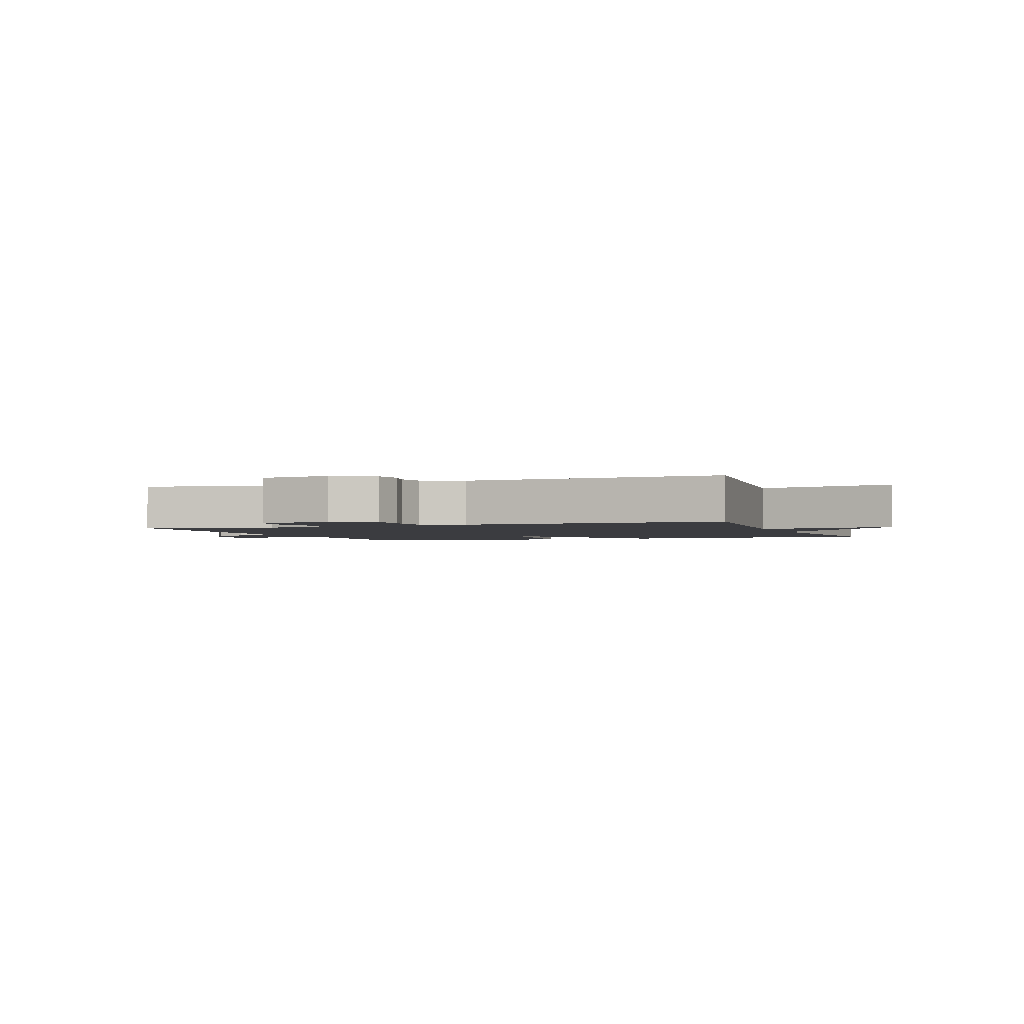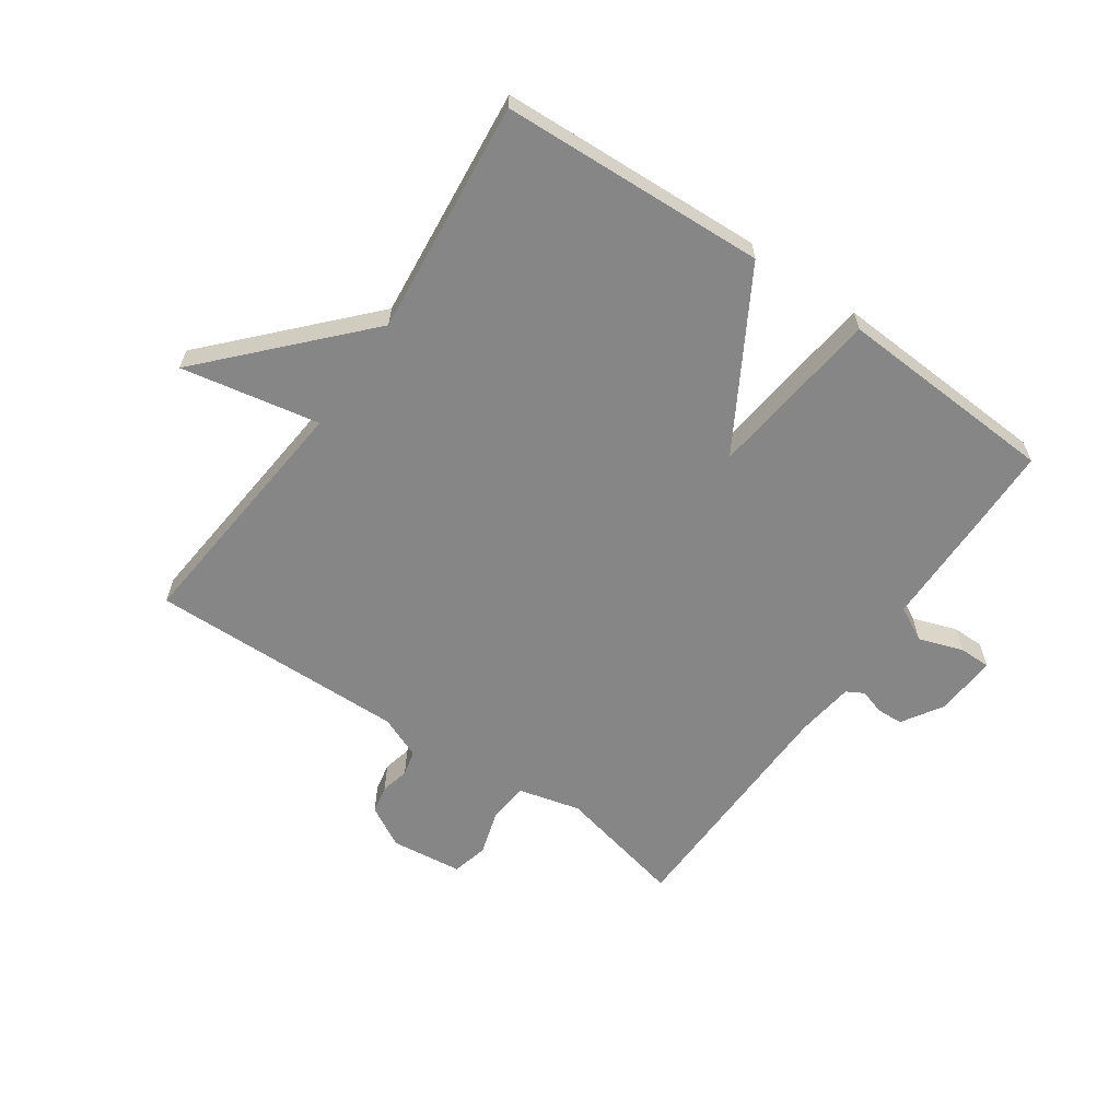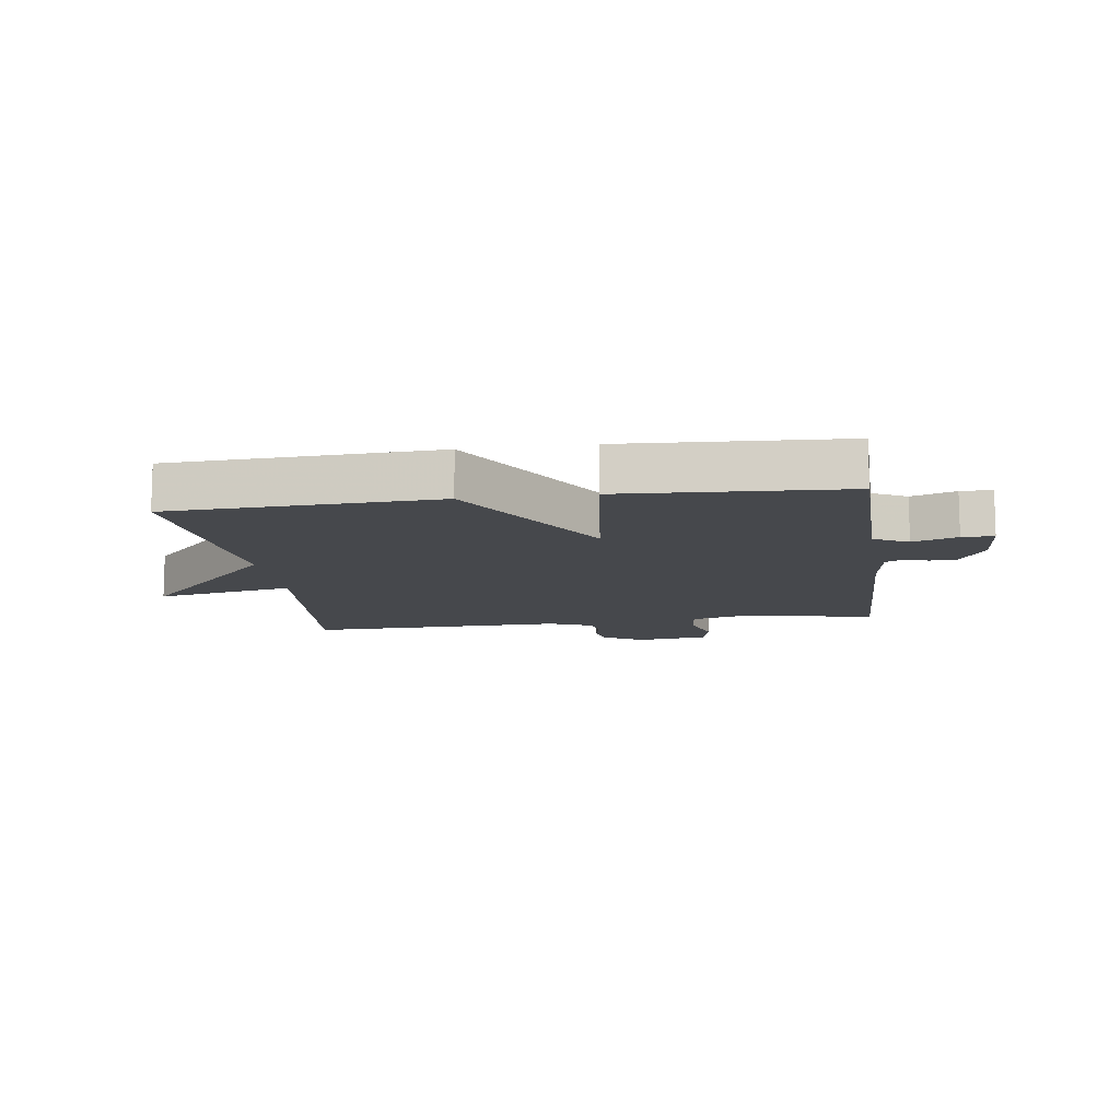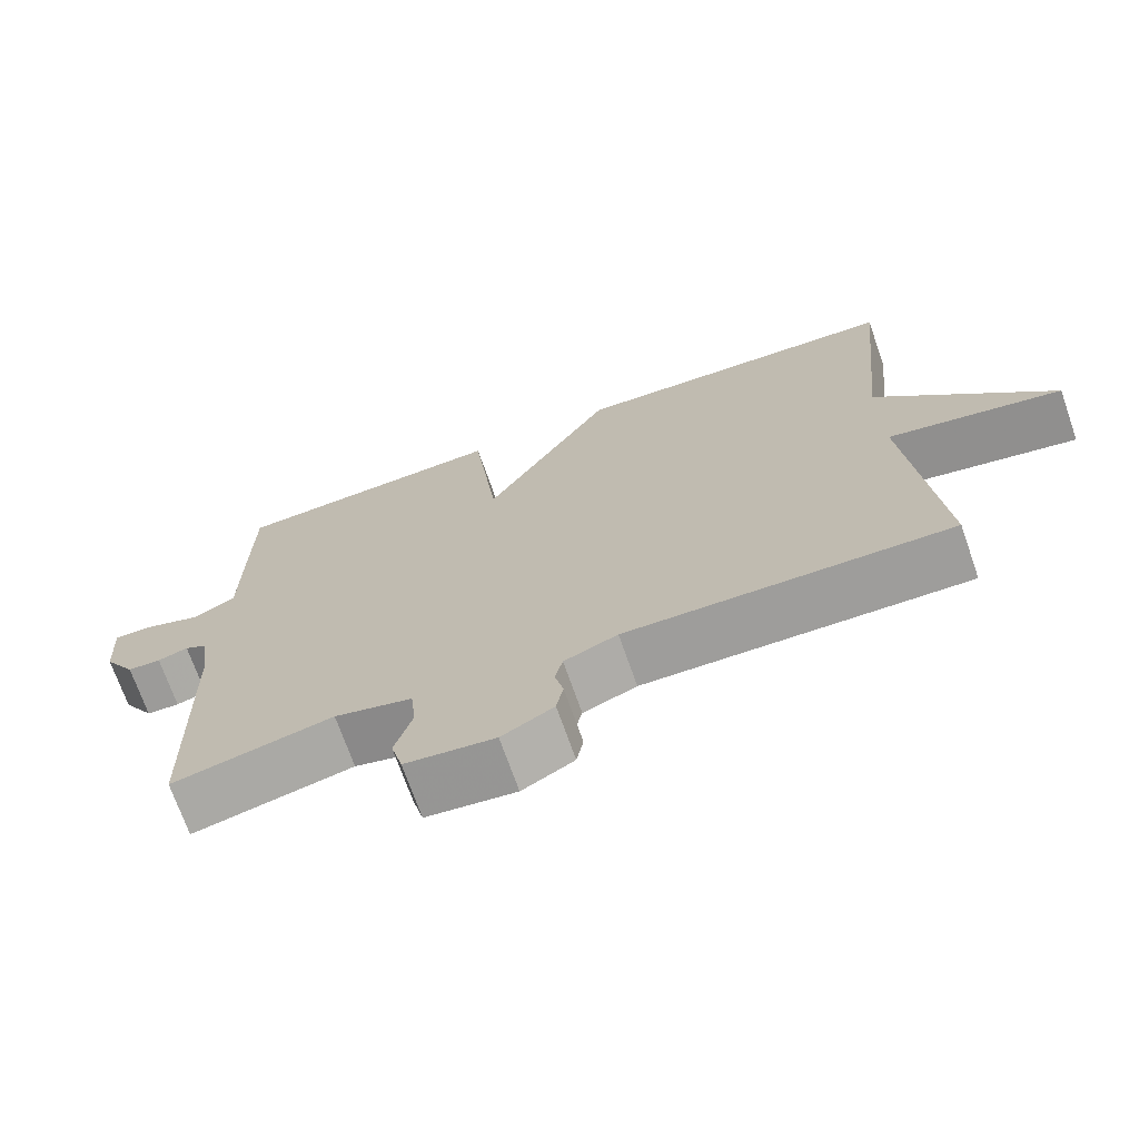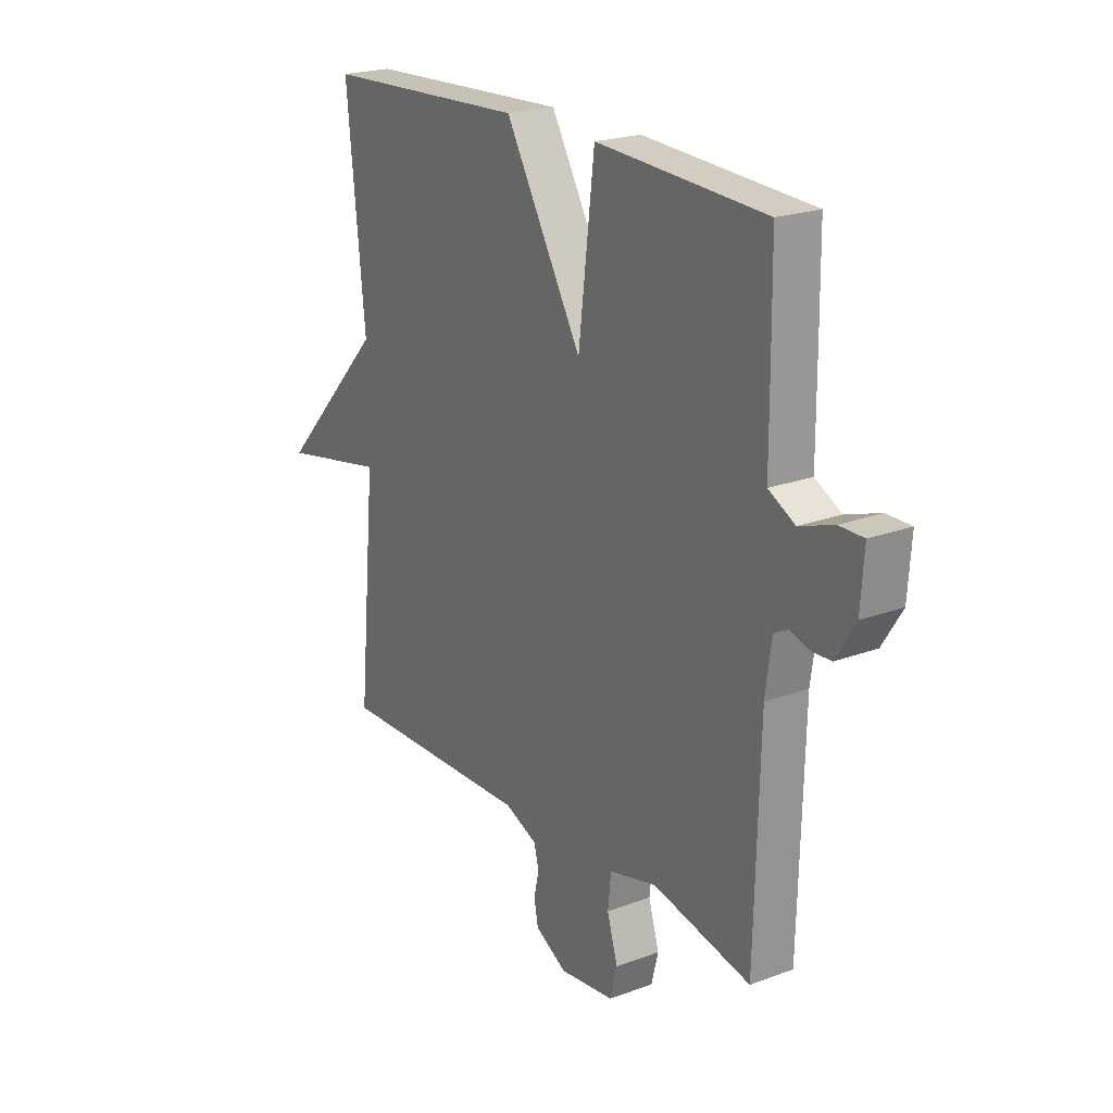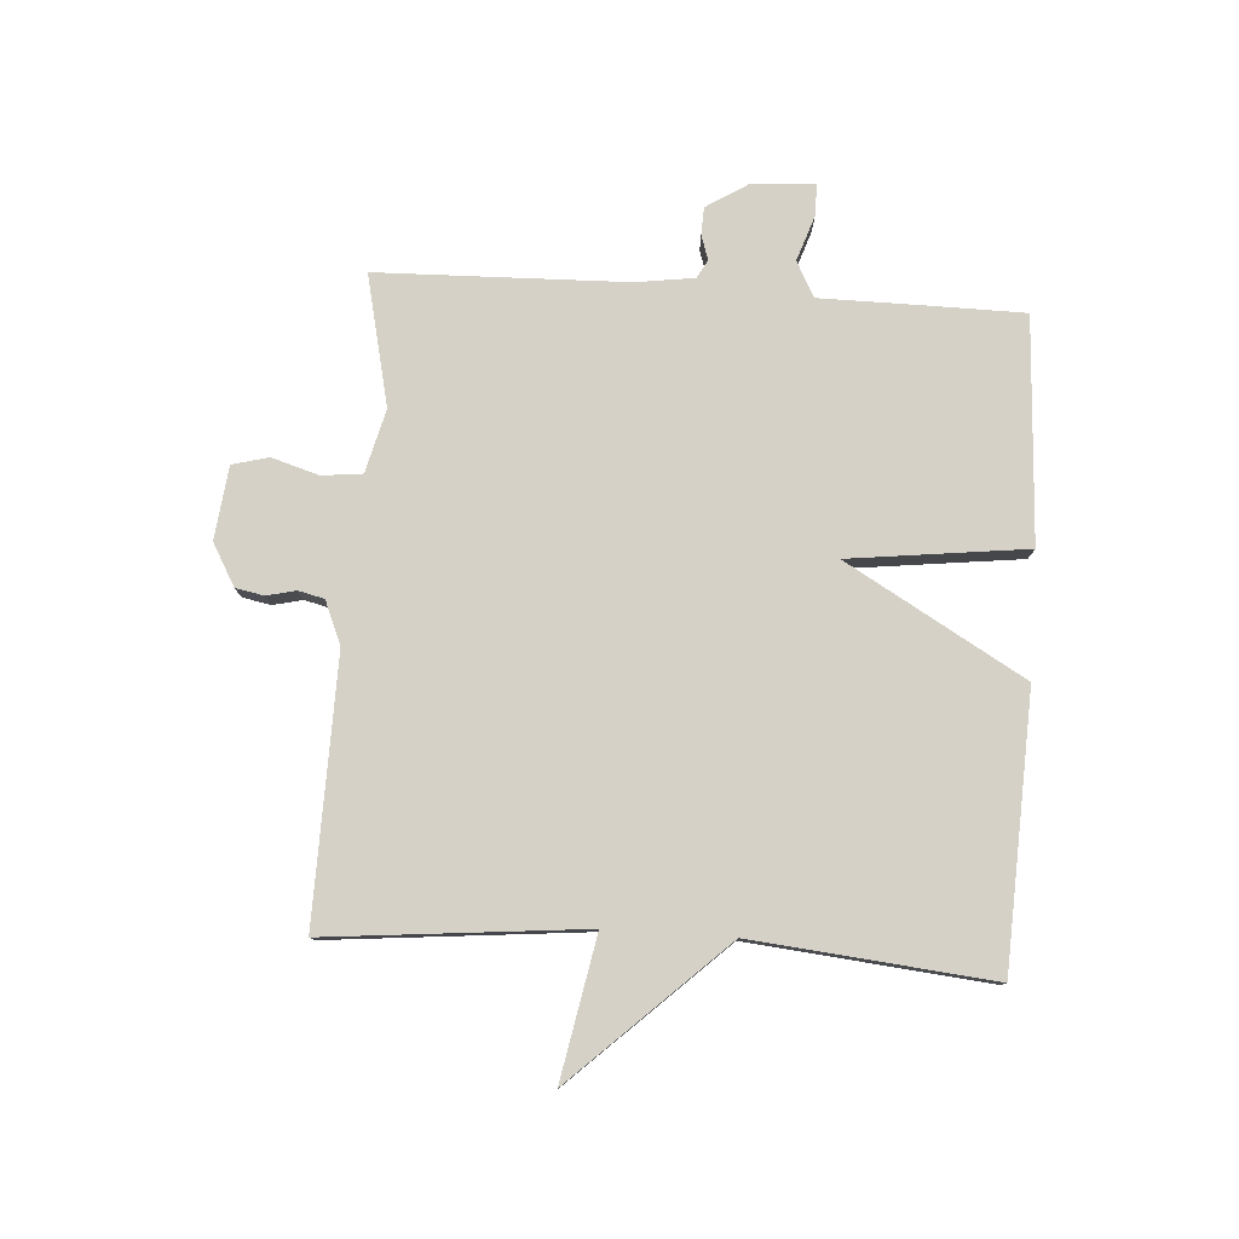
<metadata>
{"format":"obj","ext":"obj","renderer":"f3d","projection":"perspective","resolution":1024,"background":"white","views":[{"elev":-2.1,"azim":-159.5,"up":"+Y"},{"elev":-62.1,"azim":-34.7,"up":"+Y"},{"elev":-11.5,"azim":8.0,"up":"+Y"},{"elev":-71.0,"azim":-160.7,"up":"+Z"},{"elev":21.6,"azim":56.7,"up":"+Z"},{"elev":79.0,"azim":-86.3,"up":"+Y"}]}
</metadata>
<code>
v -0.5 0.07 0.5
v -0.063 0.07 0.52
v 0.103 0.07 0.233
v 0.137 0.07 0.52
v 0.5 0.07 0.5
v 0.502 0.07 0.338
v 0.503 0.07 0.175
v 0.56 0.07 0.145
v 0.633 0.07 0.17
v 0.685 0.07 0.17
v 0.678 0.07 0.068
v 0.636 0.07 0.001
v 0.592 0.07 -0.001
v 0.552 0.07 0.012
v 0.523 0.07 -0.004
v 0.51 0.07 -0.099
v 0.5 0.07 -0.5
v 0.289 0.07 -0.453
v 0.187 0.07 -0.479
v 0.18 0.07 -0.544
v 0.203 0.07 -0.62
v 0.188 0.07 -0.679
v 0.07 0.07 -0.693
v 0.002 0.07 -0.655
v -0.007 0.07 -0.609
v 0.004 0.07 -0.562
v -0.006 0.07 -0.52
v -0.076 0.07 -0.491
v -0.5 0.07 -0.5
v -0.461 0.07 -0.086
v -0.689 0.07 -0.13
v -0.461 0.07 0.114
v -0.5 0 0.5
v -0.063 0 0.52
v 0.103 0 0.233
v 0.137 0 0.52
v 0.5 0 0.5
v 0.502 0 0.338
v 0.503 0 0.175
v 0.56 0 0.145
v 0.633 0 0.17
v 0.685 0 0.17
v 0.678 0 0.068
v 0.636 0 0.001
v 0.592 0 -0.001
v 0.552 0 0.012
v 0.523 0 -0.004
v 0.51 0 -0.099
v 0.5 0 -0.5
v 0.289 0 -0.453
v 0.187 0 -0.479
v 0.18 0 -0.544
v 0.203 0 -0.62
v 0.188 0 -0.679
v 0.07 0 -0.693
v 0.002 0 -0.655
v -0.007 0 -0.609
v 0.004 0 -0.562
v -0.006 0 -0.52
v -0.076 0 -0.491
v -0.5 0 -0.5
v -0.461 0 -0.086
v -0.689 0 -0.13
v -0.461 0 0.114
f 30 31 32
f 28 29 30
f 27 28 30 32
f 24 25 26
f 23 24 26
f 22 23 26
f 21 22 26
f 20 21 26
f 19 20 26 27
f 1 2 3
f 32 1 3
f 27 32 3
f 19 27 3
f 18 19 3
f 12 13 14
f 11 12 14
f 10 11 14
f 9 10 14
f 8 9 14
f 7 8 14 15
f 5 6 7
f 4 5 7
f 3 4 7
f 18 3 7
f 17 18 7
f 16 17 7
f 7 15 16
f 64 63 62
f 62 61 60
f 64 62 60 59
f 58 57 56
f 58 56 55
f 58 55 54
f 58 54 53
f 58 53 52
f 59 58 52 51
f 35 34 33
f 35 33 64
f 35 64 59
f 35 59 51
f 35 51 50
f 46 45 44
f 46 44 43
f 46 43 42
f 46 42 41
f 46 41 40
f 47 46 40 39
f 39 38 37
f 39 37 36
f 39 36 35
f 39 35 50
f 39 50 49
f 39 49 48
f 48 47 39
f 1 33 34 2
f 2 34 35 3
f 3 35 36 4
f 4 36 37 5
f 5 37 38 6
f 6 38 39 7
f 7 39 40 8
f 8 40 41 9
f 9 41 42 10
f 10 42 43 11
f 11 43 44 12
f 12 44 45 13
f 13 45 46 14
f 14 46 47 15
f 15 47 48 16
f 16 48 49 17
f 17 49 50 18
f 18 50 51 19
f 19 51 52 20
f 20 52 53 21
f 21 53 54 22
f 22 54 55 23
f 23 55 56 24
f 24 56 57 25
f 25 57 58 26
f 26 58 59 27
f 27 59 60 28
f 28 60 61 29
f 29 61 62 30
f 30 62 63 31
f 31 63 64 32
f 32 64 33 1

</code>
